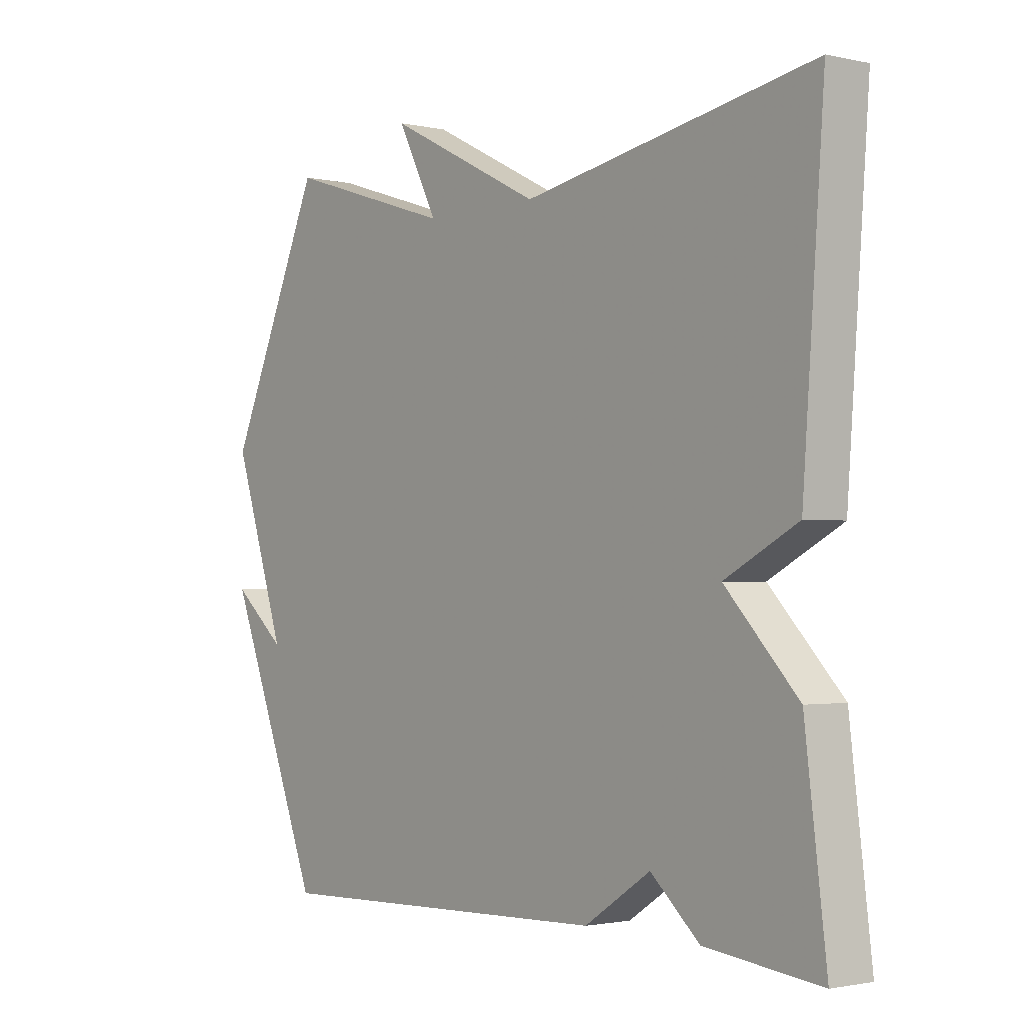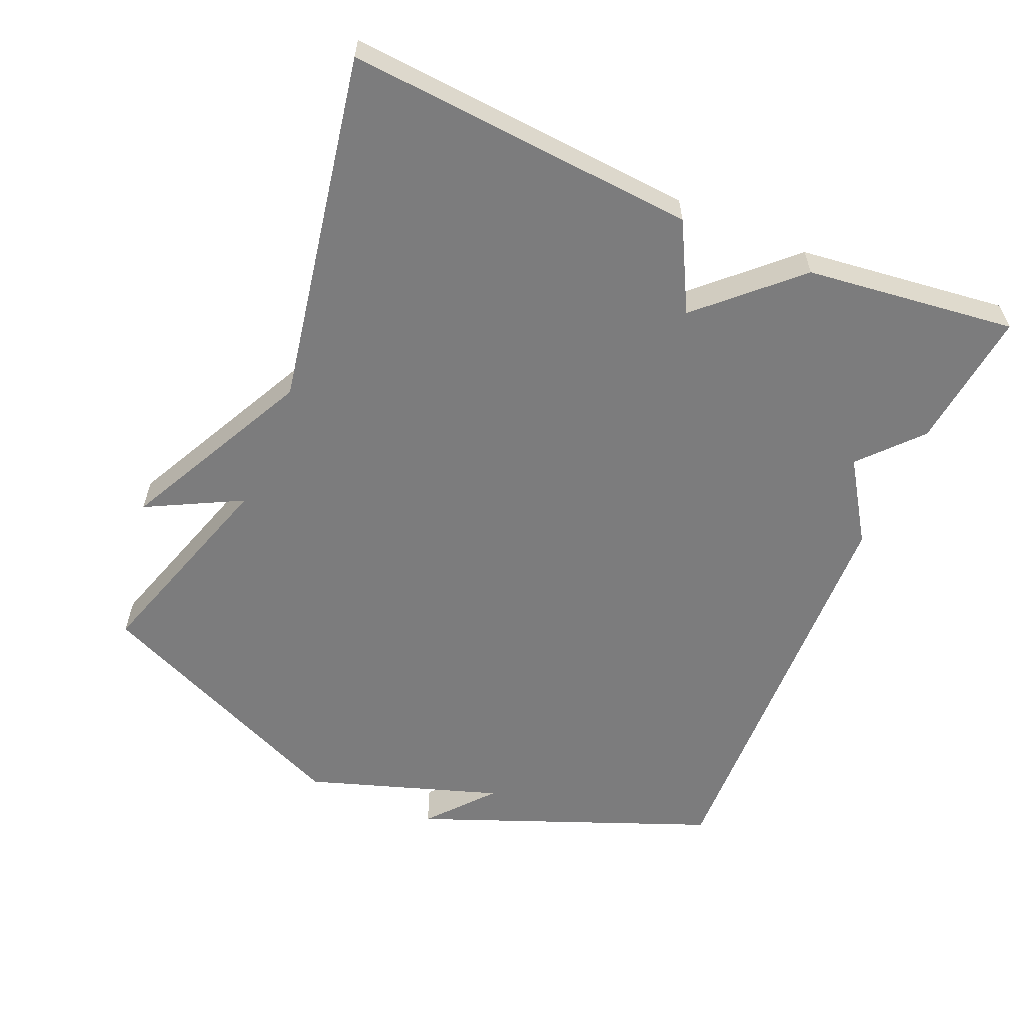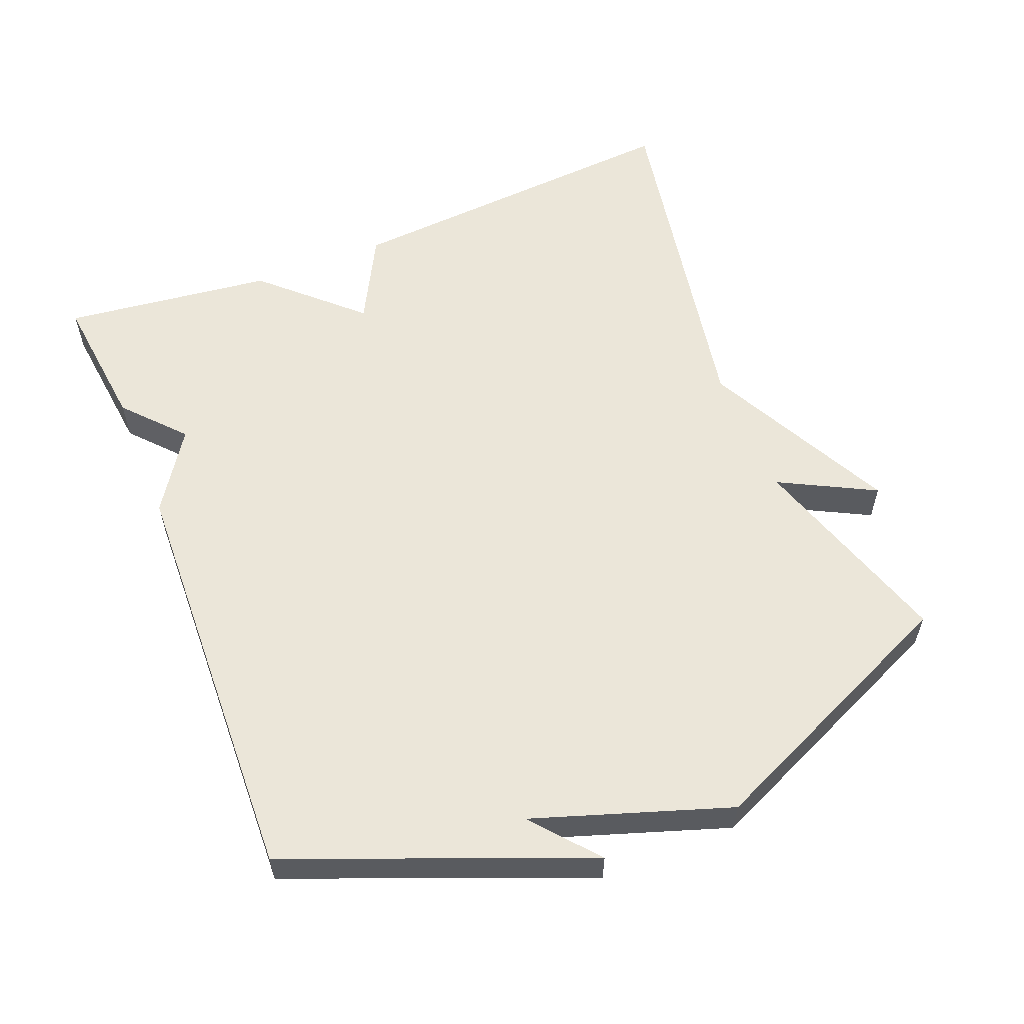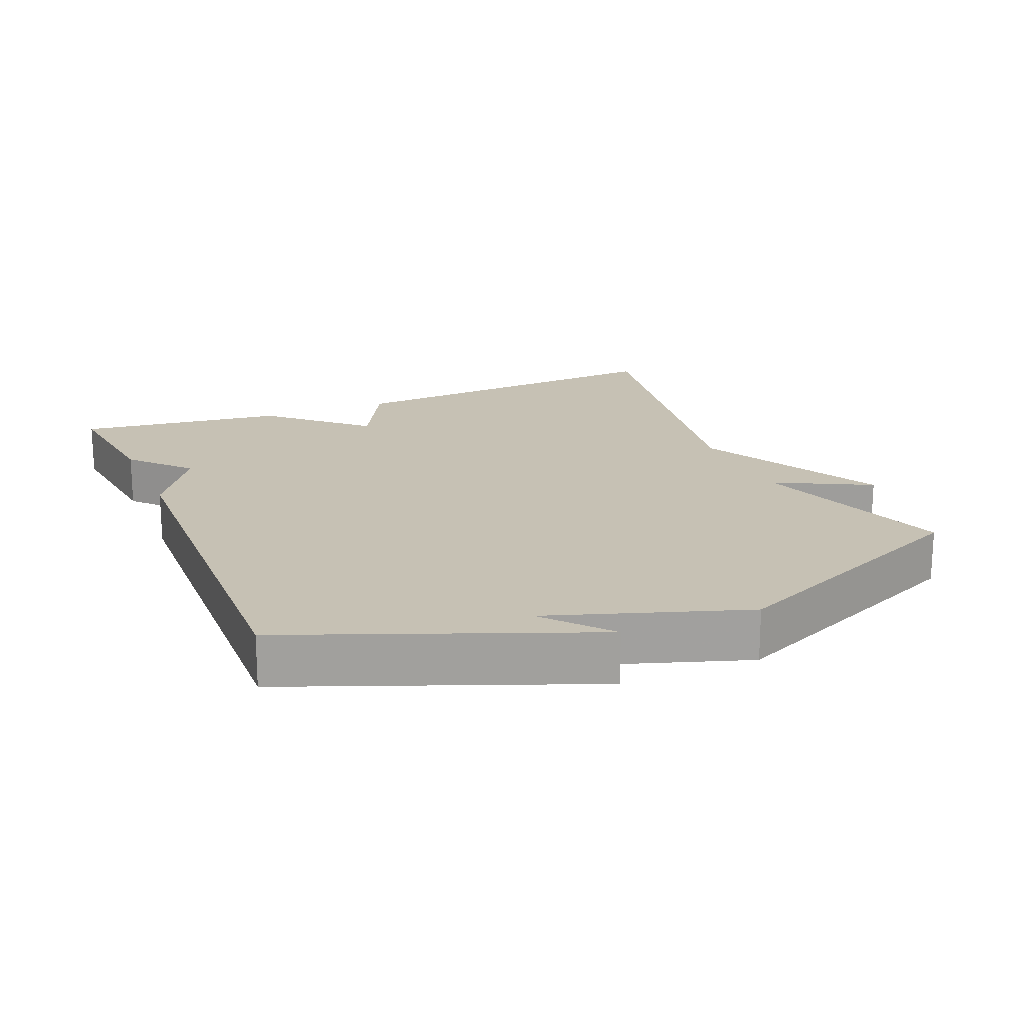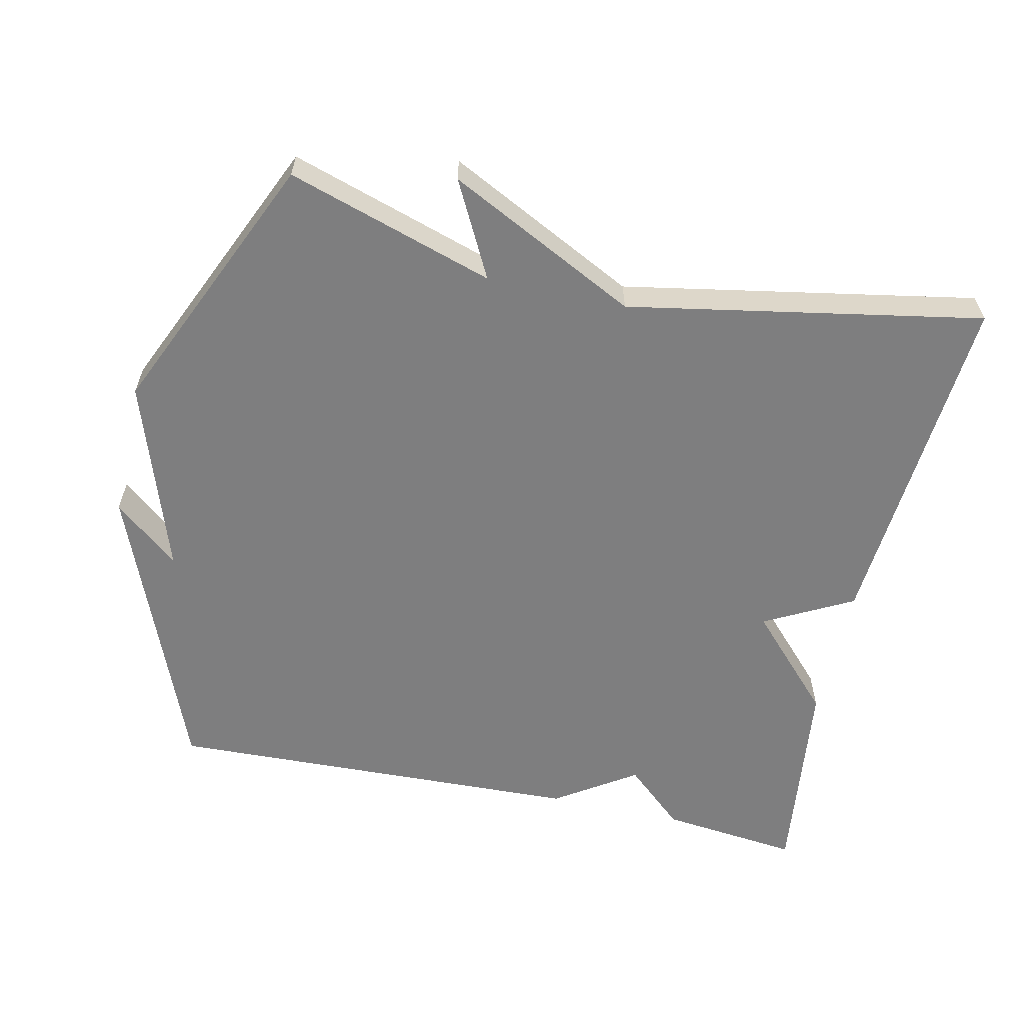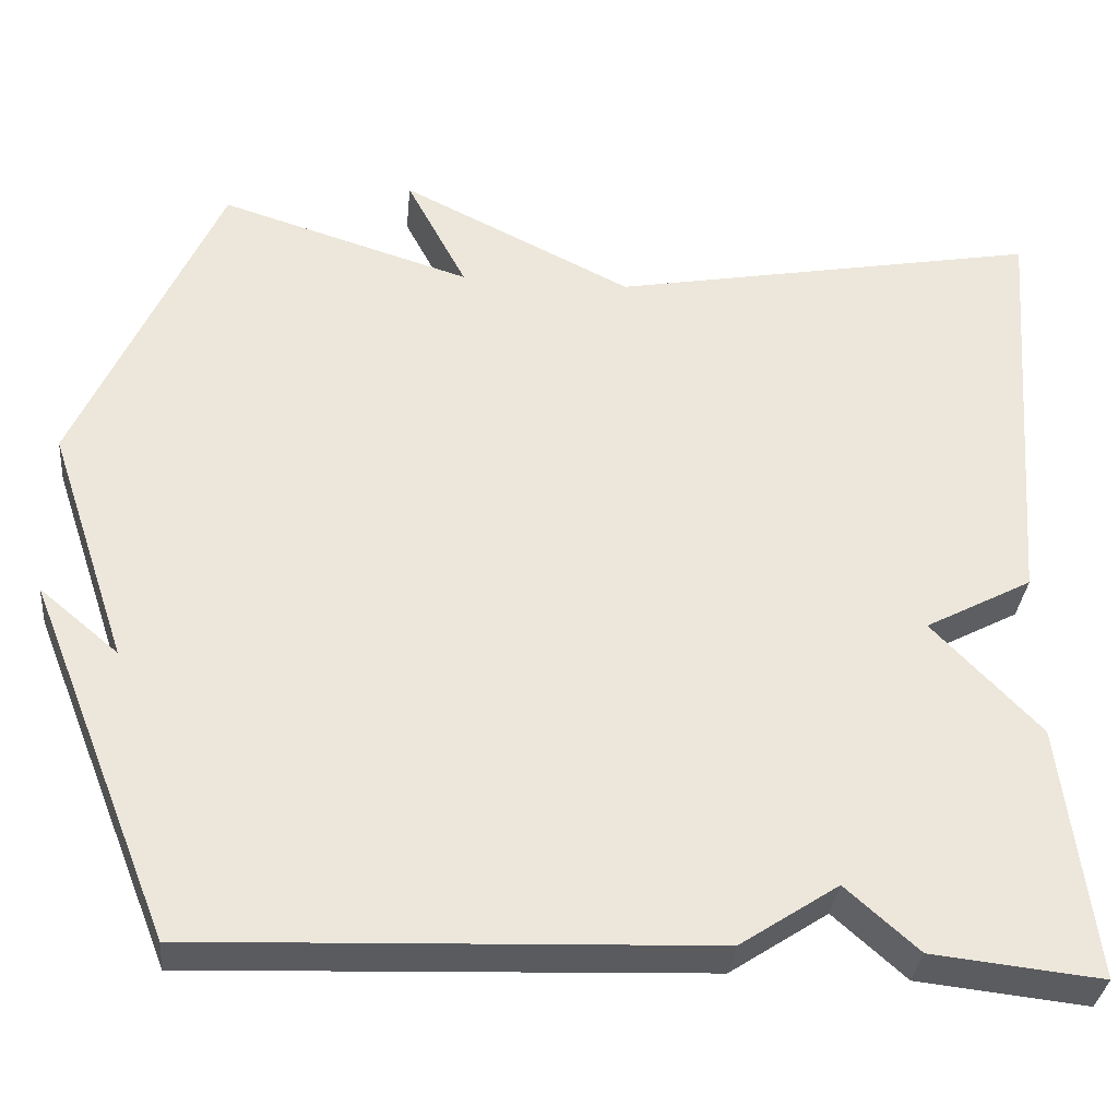
<metadata>
{"format":"obj","ext":"obj","renderer":"f3d","projection":"perspective","resolution":1024,"background":"white","views":[{"elev":-1.7,"azim":51.4,"up":"+Z"},{"elev":-58.8,"azim":66.7,"up":"+Y"},{"elev":57.4,"azim":-111.9,"up":"+Y"},{"elev":18.5,"azim":-112.9,"up":"+Y"},{"elev":-59.5,"azim":-12.5,"up":"+Y"},{"elev":-33.5,"azim":-5.4,"up":"+Z"}]}
</metadata>
<code>
v 0.5 0.07 0.5
v 0.463 0.07 0
v 0.337 0.07 -0.067
v 0.463 0.07 -0.2
v 0.5 0.07 -0.5
v 0.301 0.07 -0.478
v 0.216 0.07 -0.402
v 0.101 0.07 -0.478
v -0.5 0.07 -0.5
v -0.668 0.07 -0.078
v -0.575 0.07 -0.156
v -0.668 0.07 0.122
v -0.5 0.07 0.5
v -0.205 0.07 0.407
v -0.276 0.07 0.543
v -0.005 0.07 0.407
v 0.5 0 0.5
v 0.463 0 0
v 0.337 0 -0.067
v 0.463 0 -0.2
v 0.5 0 -0.5
v 0.301 0 -0.478
v 0.216 0 -0.402
v 0.101 0 -0.478
v -0.5 0 -0.5
v -0.668 0 -0.078
v -0.575 0 -0.156
v -0.668 0 0.122
v -0.5 0 0.5
v -0.205 0 0.407
v -0.276 0 0.543
v -0.005 0 0.407
f 14 15 16
f 11 12 13 14
f 11 14 16
f 9 10 11
f 11 16 1
f 9 11 1
f 8 9 1
f 7 8 1
f 5 6 7
f 4 5 7
f 3 4 7
f 1 2 3
f 1 3 7
f 32 31 30
f 30 29 28 27
f 32 30 27
f 27 26 25
f 17 32 27
f 17 27 25
f 17 25 24
f 17 24 23
f 23 22 21
f 23 21 20
f 23 20 19
f 19 18 17
f 23 19 17
f 1 17 18 2
f 2 18 19 3
f 3 19 20 4
f 4 20 21 5
f 5 21 22 6
f 6 22 23 7
f 7 23 24 8
f 8 24 25 9
f 9 25 26 10
f 10 26 27 11
f 11 27 28 12
f 12 28 29 13
f 13 29 30 14
f 14 30 31 15
f 15 31 32 16
f 16 32 17 1

</code>
